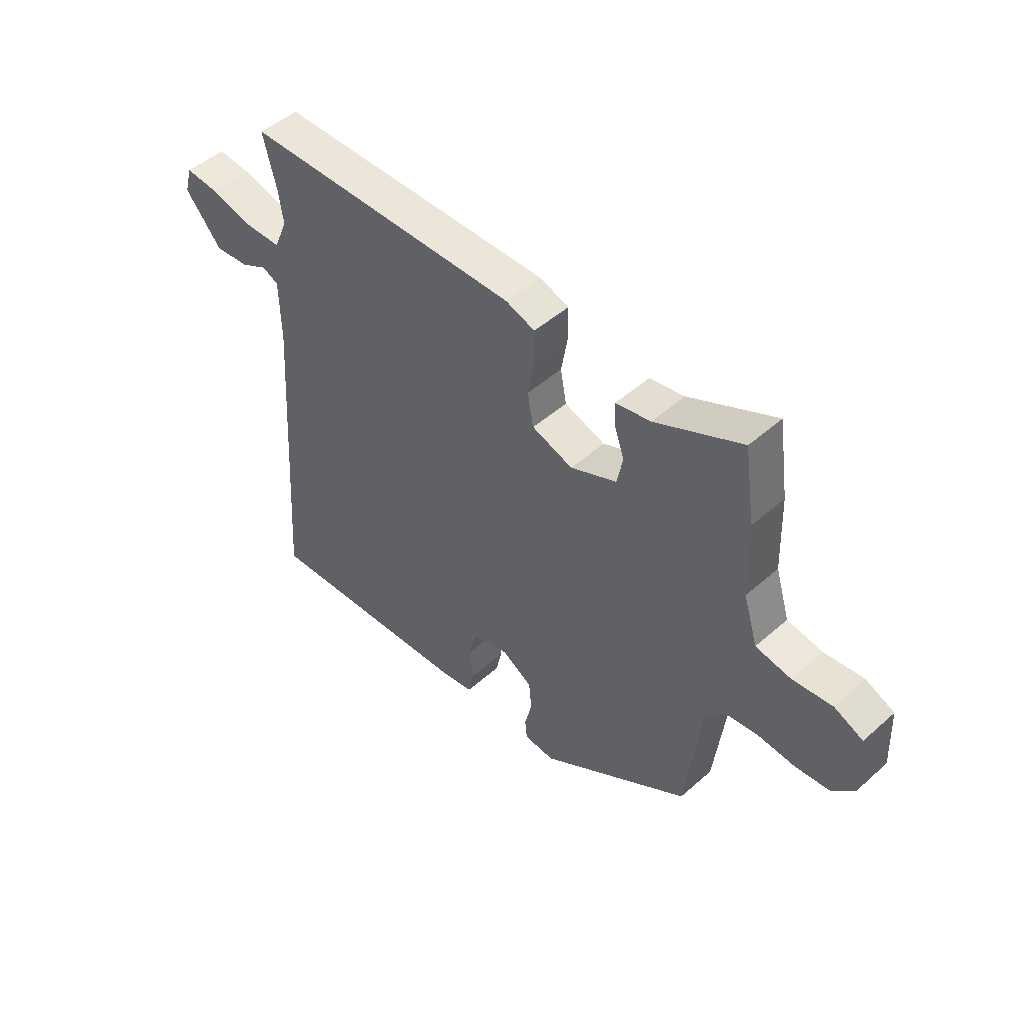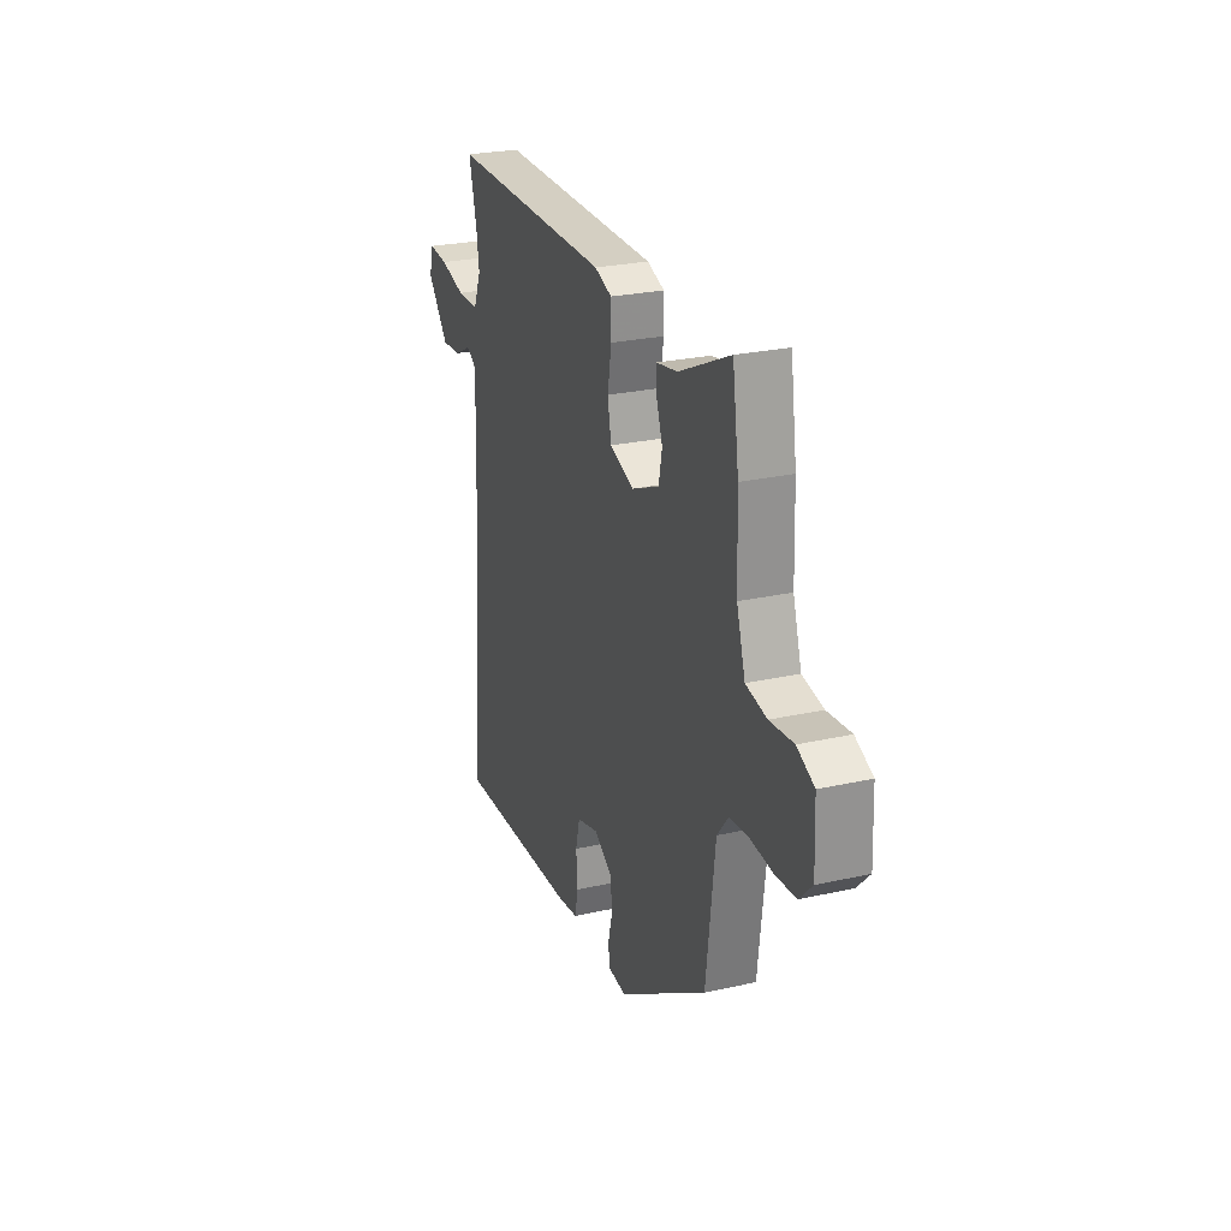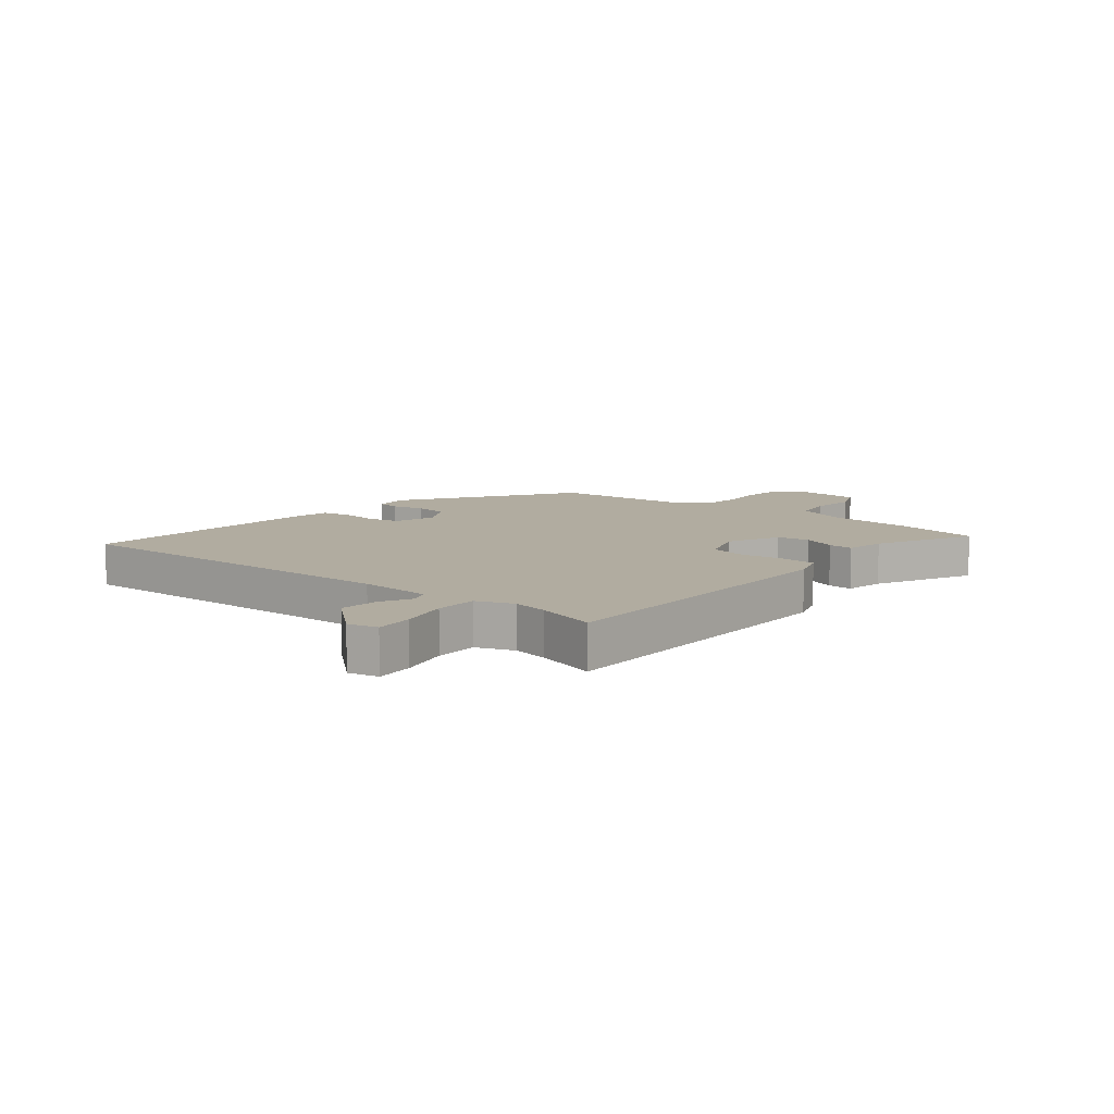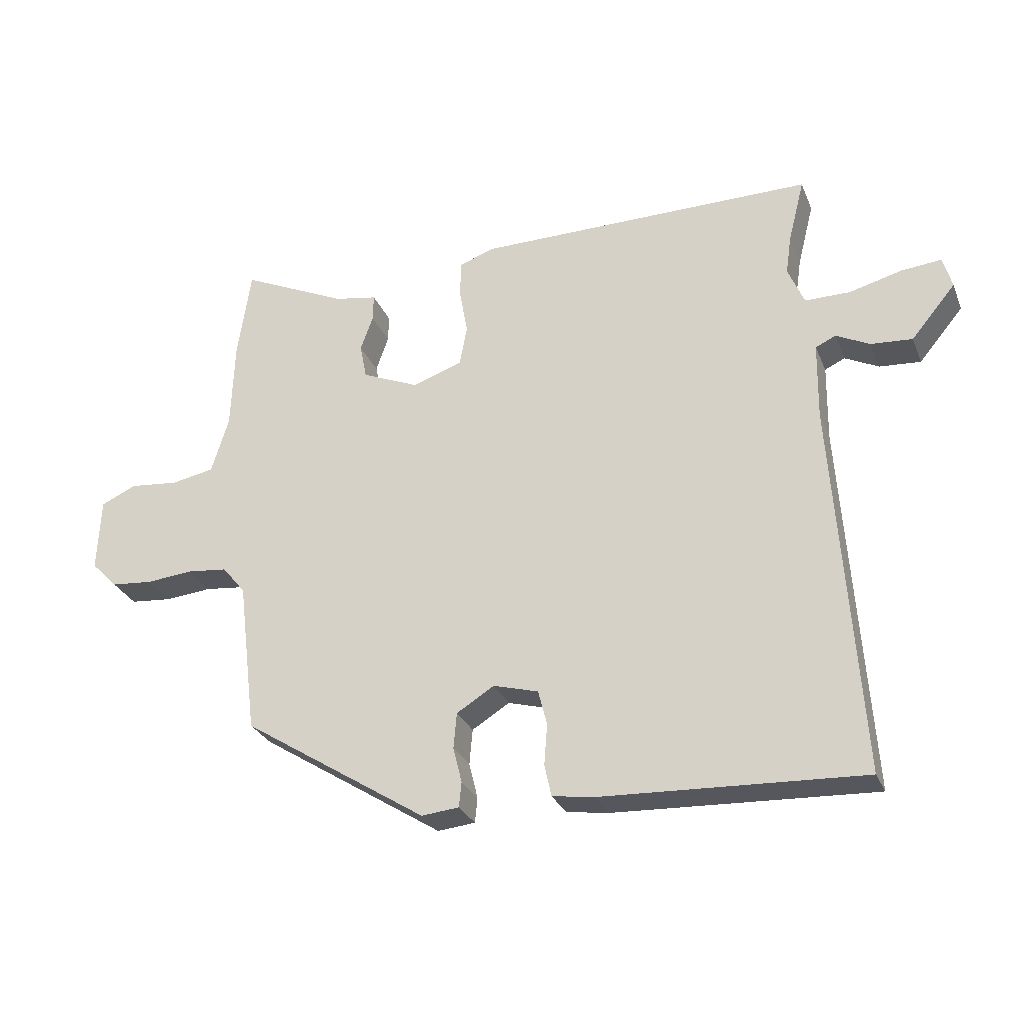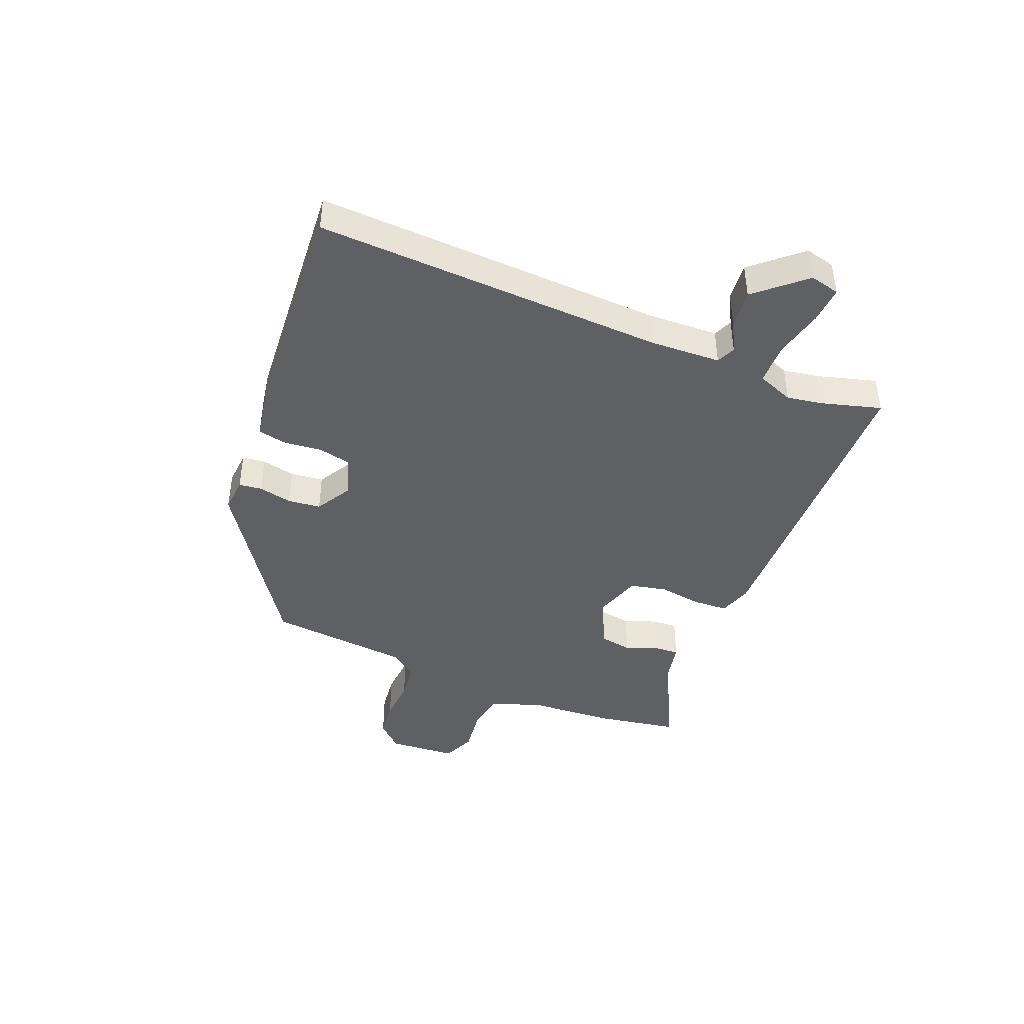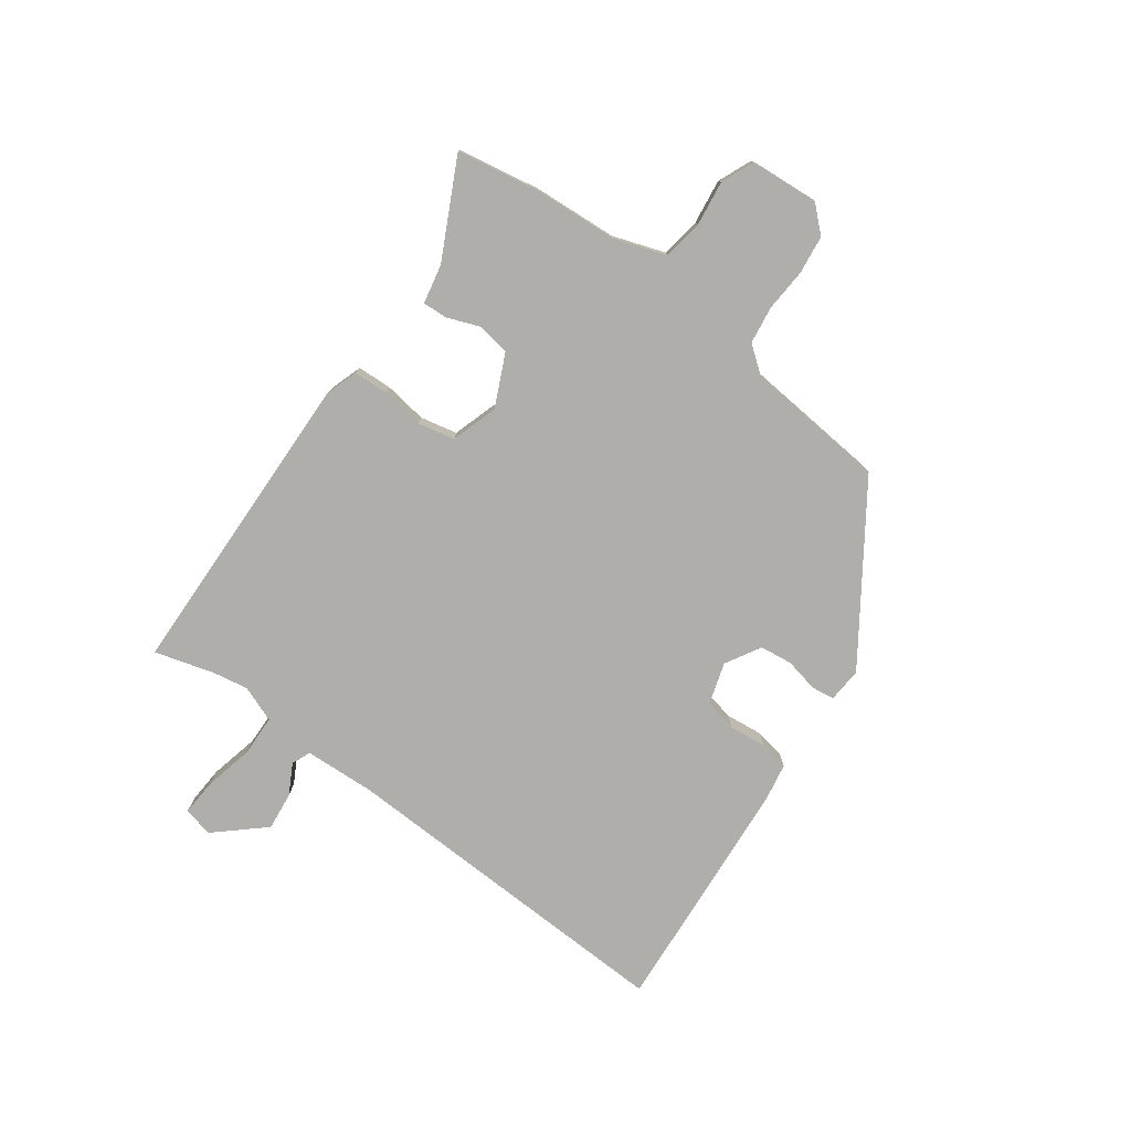
<metadata>
{"format":"obj","ext":"obj","renderer":"f3d","projection":"perspective","resolution":1024,"background":"white","views":[{"elev":48.1,"azim":45.3,"up":"+Z"},{"elev":25.6,"azim":70.2,"up":"+Z"},{"elev":10.1,"azim":-49.3,"up":"+Y"},{"elev":-28.4,"azim":-160.6,"up":"+Z"},{"elev":-42.8,"azim":-110.6,"up":"+Y"},{"elev":-77.8,"azim":55.7,"up":"+Y"}]}
</metadata>
<code>
v 0.439 0.07 -0.306
v 0.144 0.07 -0.494
v 0.084 0.07 -0.488
v 0.08 0.07 -0.448
v 0.094 0.07 -0.391
v 0.089 0.07 -0.334
v 0.029 0.07 -0.297
v -0.043 0.07 -0.317
v -0.057 0.07 -0.373
v -0.052 0.07 -0.438
v -0.063 0.07 -0.489
v -0.13 0.07 -0.499
v -0.546 0.07 -0.518
v -0.506 0.07 0.082
v -0.508 0.07 0.205
v -0.54 0.07 0.22
v -0.594 0.07 0.193
v -0.66 0.07 0.188
v -0.731 0.07 0.273
v -0.717 0.07 0.324
v -0.653 0.07 0.318
v -0.569 0.07 0.296
v -0.497 0.07 0.296
v -0.471 0.07 0.358
v -0.48 0.07 0.42
v -0.506 0.07 0.523
v 0.035 0.07 0.521
v 0.092 0.07 0.501
v 0.093 0.07 0.441
v 0.08 0.07 0.367
v 0.092 0.07 0.303
v 0.172 0.07 0.275
v 0.263 0.07 0.314
v 0.274 0.07 0.37
v 0.254 0.07 0.427
v 0.253 0.07 0.47
v 0.321 0.07 0.482
v 0.491 0.07 0.561
v 0.512 0.07 0.418
v 0.517 0.07 0.273
v 0.545 0.07 0.182
v 0.614 0.07 0.169
v 0.692 0.07 0.177
v 0.749 0.07 0.151
v 0.754 0.07 0.033
v 0.712 0.07 -0.01
v 0.645 0.07 -0.016
v 0.571 0.07 -0.009
v 0.506 0.07 -0.016
v 0.469 0.07 -0.061
v 0.439 0 -0.306
v 0.144 0 -0.494
v 0.084 0 -0.488
v 0.08 0 -0.448
v 0.094 0 -0.391
v 0.089 0 -0.334
v 0.029 0 -0.297
v -0.043 0 -0.317
v -0.057 0 -0.373
v -0.052 0 -0.438
v -0.063 0 -0.489
v -0.13 0 -0.499
v -0.546 0 -0.518
v -0.506 0 0.082
v -0.508 0 0.205
v -0.54 0 0.22
v -0.594 0 0.193
v -0.66 0 0.188
v -0.731 0 0.273
v -0.717 0 0.324
v -0.653 0 0.318
v -0.569 0 0.296
v -0.497 0 0.296
v -0.471 0 0.358
v -0.48 0 0.42
v -0.506 0 0.523
v 0.035 0 0.521
v 0.092 0 0.501
v 0.093 0 0.441
v 0.08 0 0.367
v 0.092 0 0.303
v 0.172 0 0.275
v 0.263 0 0.314
v 0.274 0 0.37
v 0.254 0 0.427
v 0.253 0 0.47
v 0.321 0 0.482
v 0.491 0 0.561
v 0.512 0 0.418
v 0.517 0 0.273
v 0.545 0 0.182
v 0.614 0 0.169
v 0.692 0 0.177
v 0.749 0 0.151
v 0.754 0 0.033
v 0.712 0 -0.01
v 0.645 0 -0.016
v 0.571 0 -0.009
v 0.506 0 -0.016
v 0.469 0 -0.061
f 45 46 47 48
f 45 48 49
f 42 43 44 45
f 41 42 45 49
f 40 41 49 50
f 37 38 39 40
f 34 35 36 37
f 33 34 37 40
f 32 33 40 50
f 27 28 29 30
f 25 26 27 30
f 24 25 30 31
f 23 24 31 32
f 19 20 21 22
f 16 17 18 19
f 16 19 22 23
f 11 12 13 14
f 9 10 11 14
f 8 9 14 15
f 7 8 15
f 6 7 15
f 2 3 4 5
f 2 5 6
f 1 2 6
f 50 1 6 15
f 23 32 50
f 15 16 23 50
f 98 97 96 95
f 99 98 95
f 95 94 93 92
f 99 95 92 91
f 100 99 91 90
f 90 89 88 87
f 87 86 85 84
f 90 87 84 83
f 100 90 83 82
f 80 79 78 77
f 80 77 76 75
f 81 80 75 74
f 82 81 74 73
f 72 71 70 69
f 69 68 67 66
f 73 72 69 66
f 64 63 62 61
f 64 61 60 59
f 65 64 59 58
f 65 58 57
f 65 57 56
f 55 54 53 52
f 56 55 52
f 56 52 51
f 65 56 51 100
f 100 82 73
f 100 73 66 65
f 1 51 52 2
f 2 52 53 3
f 3 53 54 4
f 4 54 55 5
f 5 55 56 6
f 6 56 57 7
f 7 57 58 8
f 8 58 59 9
f 9 59 60 10
f 10 60 61 11
f 11 61 62 12
f 12 62 63 13
f 13 63 64 14
f 14 64 65 15
f 15 65 66 16
f 16 66 67 17
f 17 67 68 18
f 18 68 69 19
f 19 69 70 20
f 20 70 71 21
f 21 71 72 22
f 22 72 73 23
f 23 73 74 24
f 24 74 75 25
f 25 75 76 26
f 26 76 77 27
f 27 77 78 28
f 28 78 79 29
f 29 79 80 30
f 30 80 81 31
f 31 81 82 32
f 32 82 83 33
f 33 83 84 34
f 34 84 85 35
f 35 85 86 36
f 36 86 87 37
f 37 87 88 38
f 38 88 89 39
f 39 89 90 40
f 40 90 91 41
f 41 91 92 42
f 42 92 93 43
f 43 93 94 44
f 44 94 95 45
f 45 95 96 46
f 46 96 97 47
f 47 97 98 48
f 48 98 99 49
f 49 99 100 50
f 50 100 51 1

</code>
